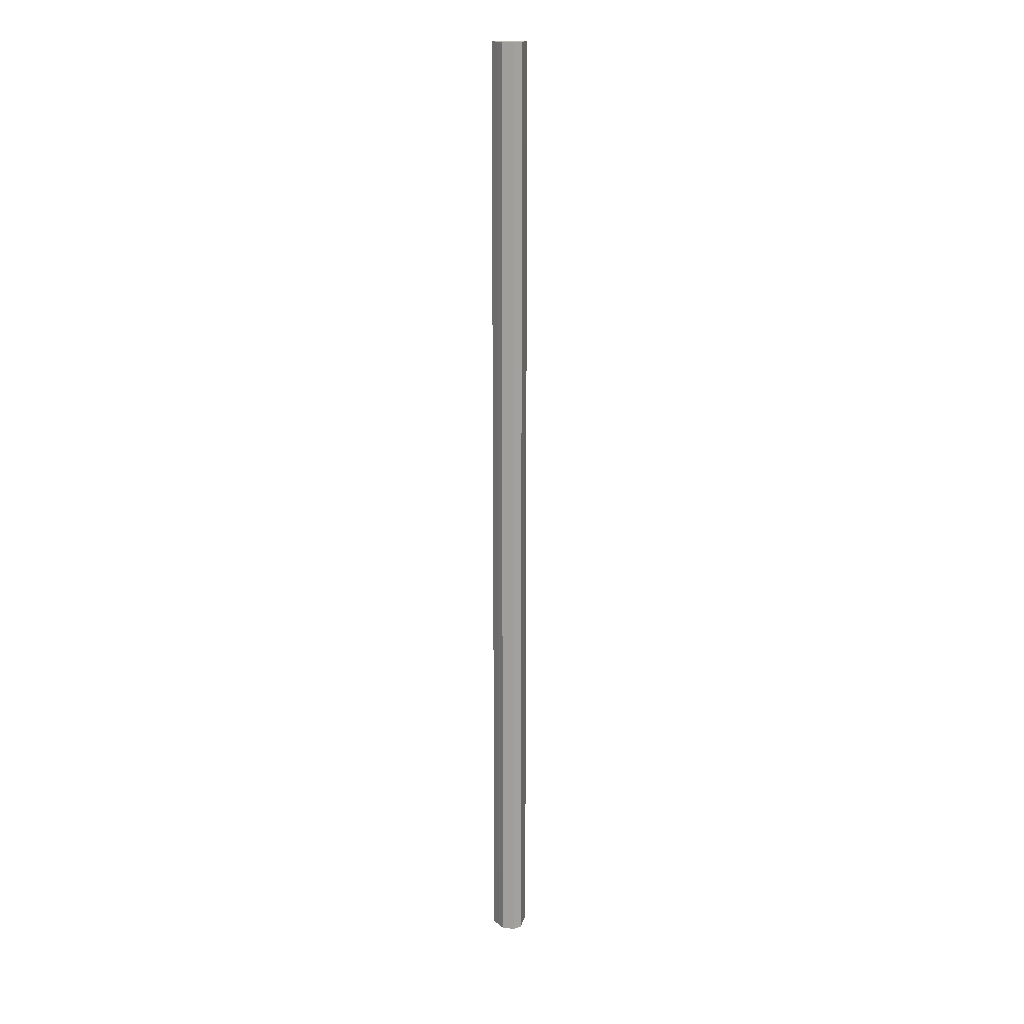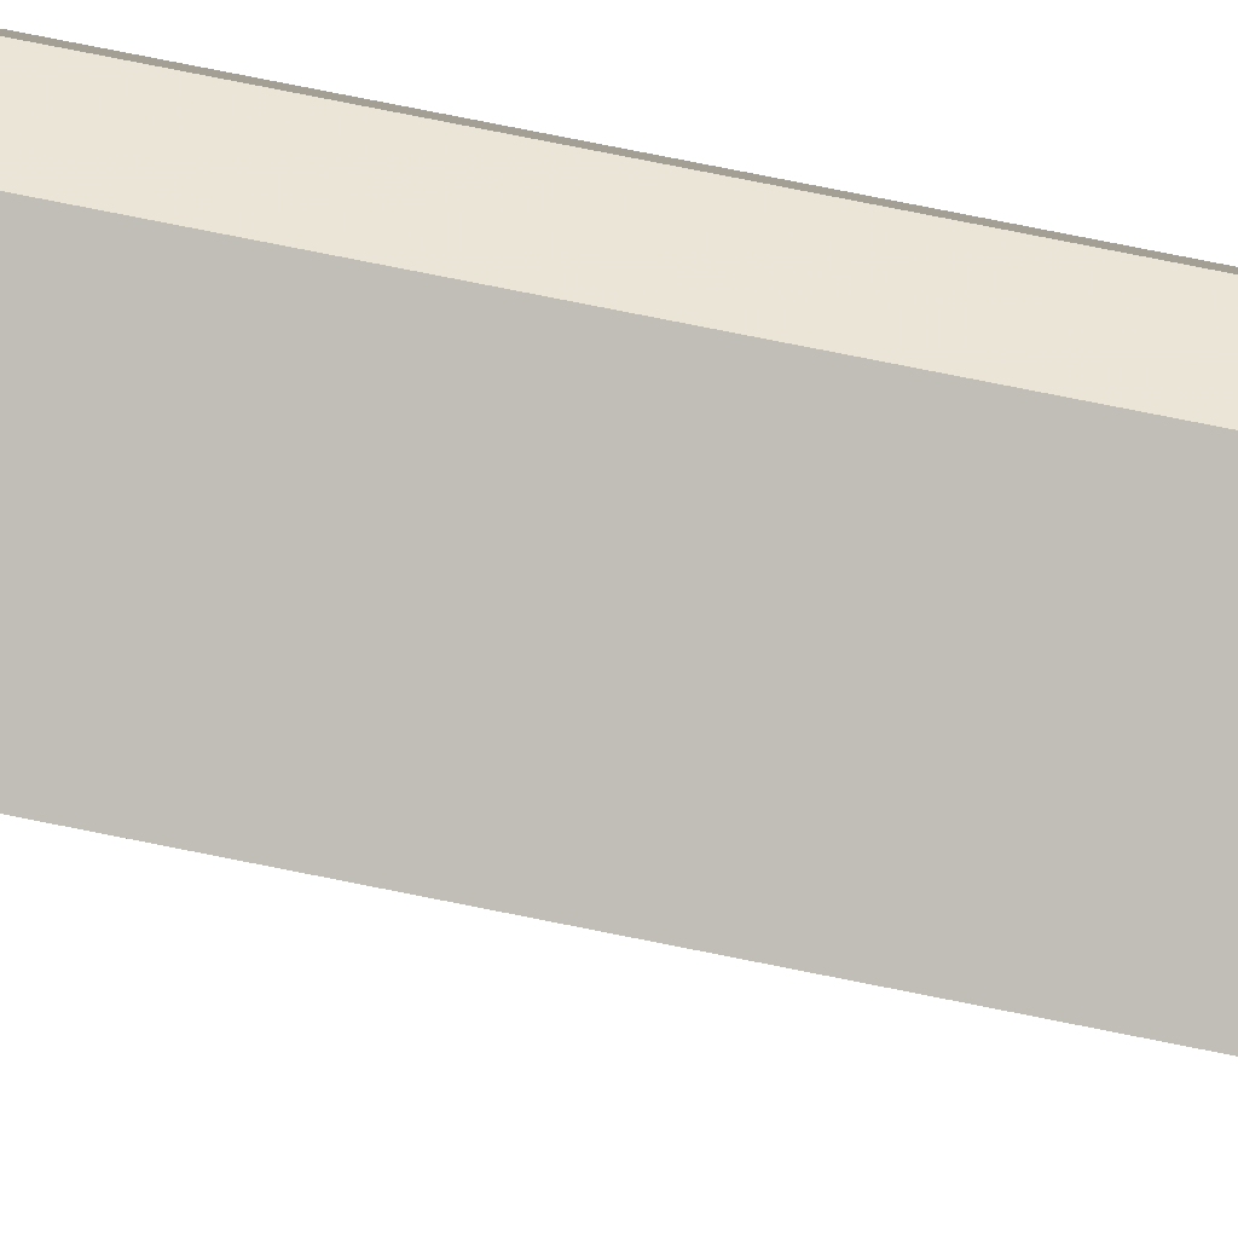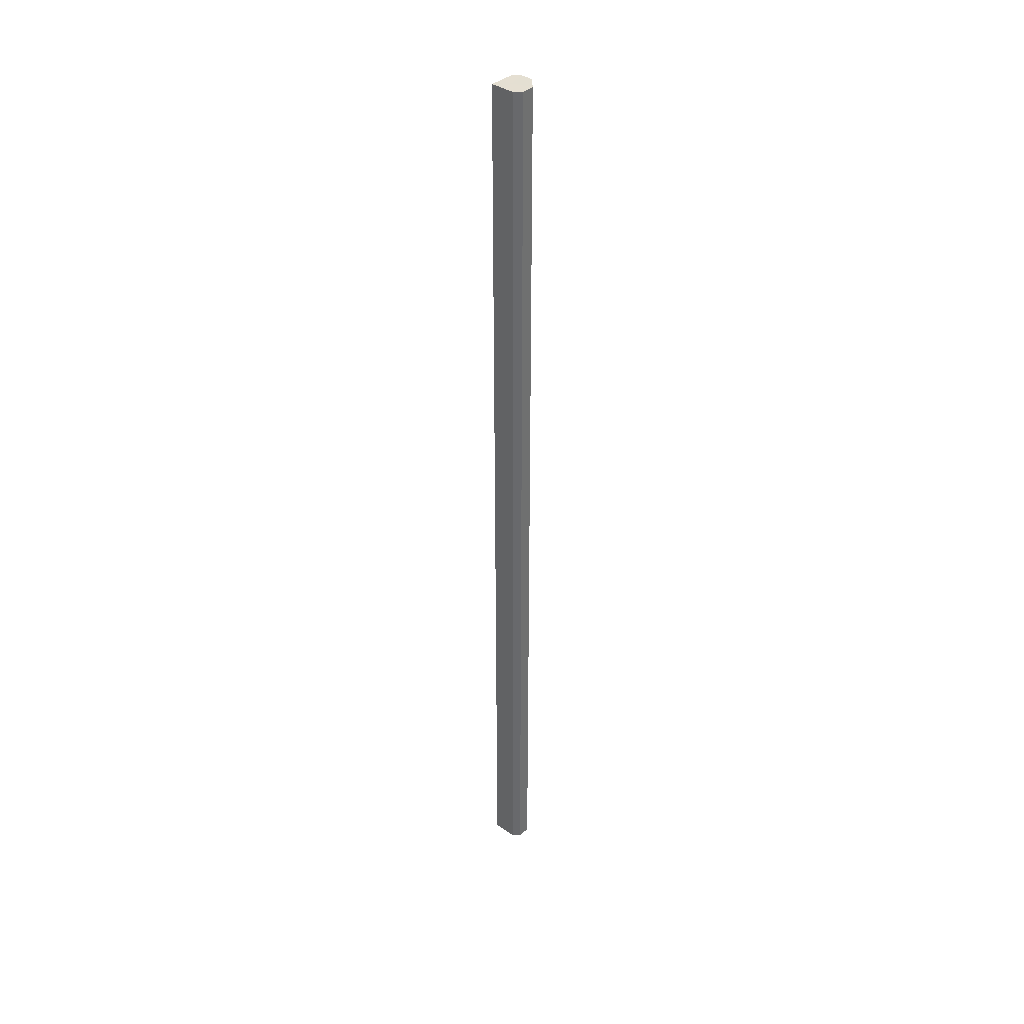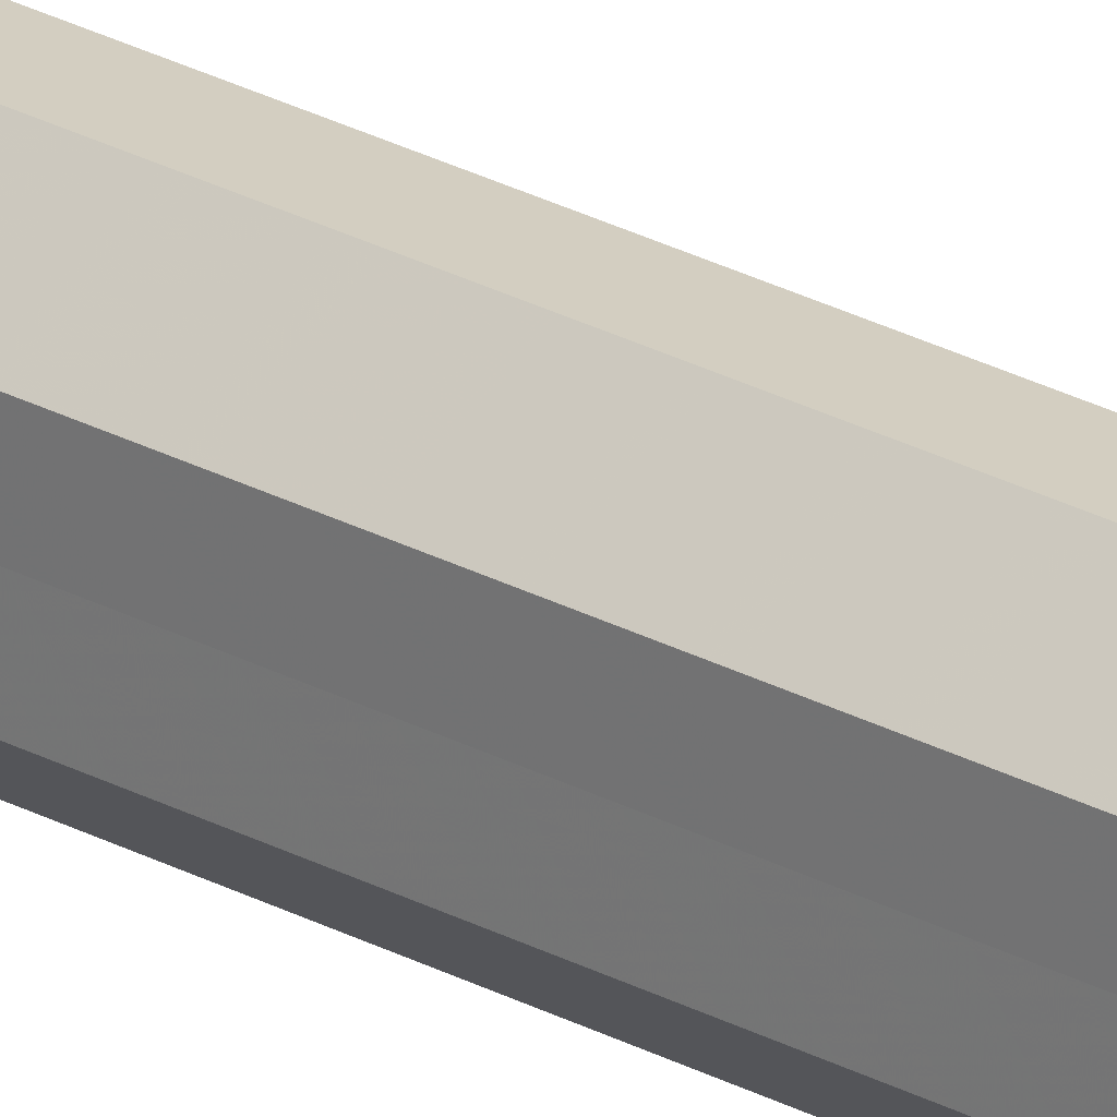
<metadata>
{"format":"obj","ext":"obj","renderer":"f3d","projection":"perspective","resolution":1024,"background":"white","views":[{"elev":16.0,"azim":147.0,"up":"+Z"},{"elev":45.8,"azim":-74.8,"up":"+Y"},{"elev":37.4,"azim":-2.6,"up":"+Z"},{"elev":25.4,"azim":131.5,"up":"+Y"}]}
</metadata>
<code>
o 5321
v 2229 1899 14.02
v 2229 1899 14.02
v 2229 1899 15.1
v 2229 1899 14.02
v 2229 1899 15.1
v 2229 1899 14.02
v 2229 1899 15.1
v 2229 1899 14.02
v 2229 1899 15.1
v 2229 1899 14.02
v 2229 1899 15.1
v 2229 1899 14.02
v 2229 1899 15.1
v 2229 1899 14.02
v 2229 1899 15.1
v 2229 1899 14.02
v 2229 1899 15.1
v 2229 1899 14.02
v 2229 1899 15.1
v 2229 1899 14.02
v 2229 1899 15.1
v 2229 1899 14.02
v 2229 1899 15.1
v 2229 1899 14.02
v 2229 1899 15.1
v 2229 1899 14.02
v 2229 1899 15.1
v 2229 1899 14.02
v 2229 1899 15.1
v 2229 1899 14.02
v 2229 1899 15.1
v 2229 1899 14.02
v 2229 1899 15.1
v 2229 1899 14.02
v 2229 1899 15.1
v 2229 1899 14.02
v 2229 1899 15.1
v 2229 1899 14.02
v 2229 1899 15.1
v 2229 1899 14.02
v 2229 1899 15.1
v 2229 1899 14.02
v 2229 1899 14.02
v 2229 1899 14.02
v 2229 1899 14.02
v 2229 1899 14.02
v 2229 1899 14.02
v 2229 1899 14.02
v 2229 1899 14.02
v 2229 1899 14.02
v 2229 1899 14.02
v 2229 1899 15.1
v 2229 1899 15.1
v 2229 1899 15.1
v 2229 1899 15.1
v 2229 1899 15.1
v 2229 1899 15.1
v 2229 1899 15.1
v 2229 1899 15.1
v 2229 1899 15.1
v 2229 1899 15.1
v 2229 1899 15.1
f 1 2 3
f 2 4 5
f 6 1 7
f 4 8 9
f 10 6 11
f 8 12 13
f 12 14 15
f 11 16 17
f 14 18 19
f 18 20 21
f 20 22 23
f 17 24 25
f 25 26 27
f 27 28 29
f 29 30 31
f 31 32 33
f 33 34 35
f 35 36 37
f 37 38 39
f 39 40 41
f 42 40 43
f 42 44 40
f 42 43 45
f 42 46 44
f 42 45 47
f 42 48 46
f 42 47 49
f 42 50 48
f 42 49 51
f 42 51 50
f 52 53 54
f 52 55 53
f 52 54 56
f 52 57 55
f 52 56 58
f 52 59 57
f 52 58 60
f 52 61 59
f 52 60 62
f 52 62 61

</code>
